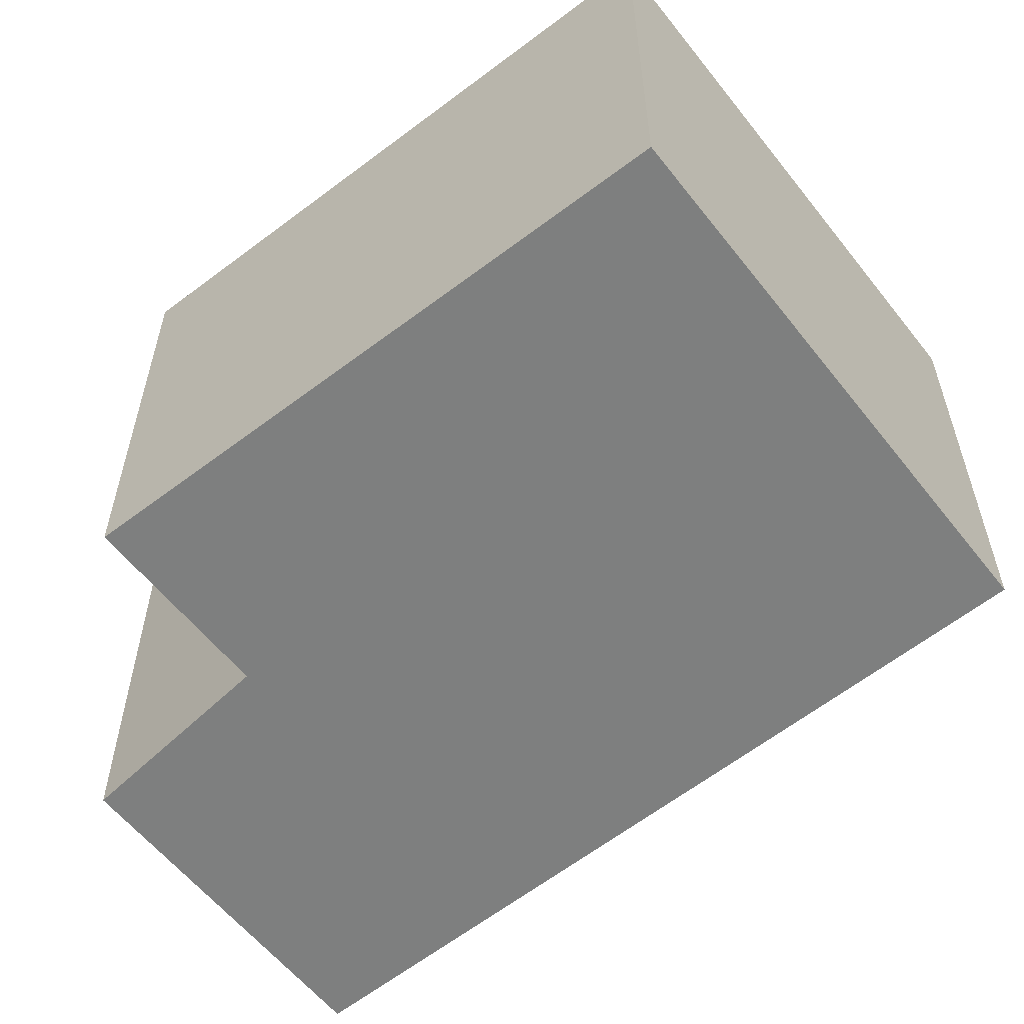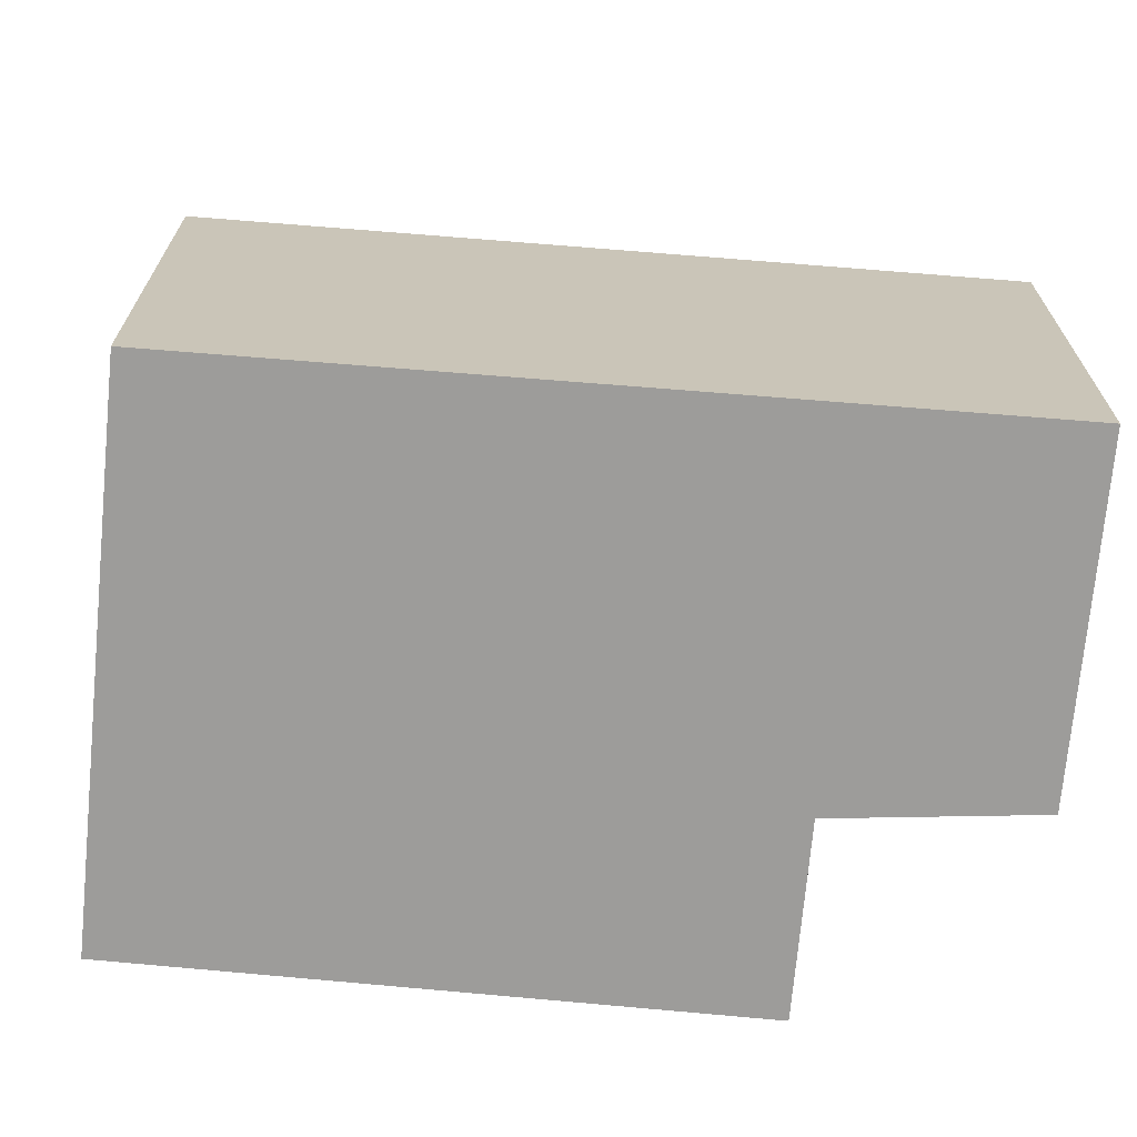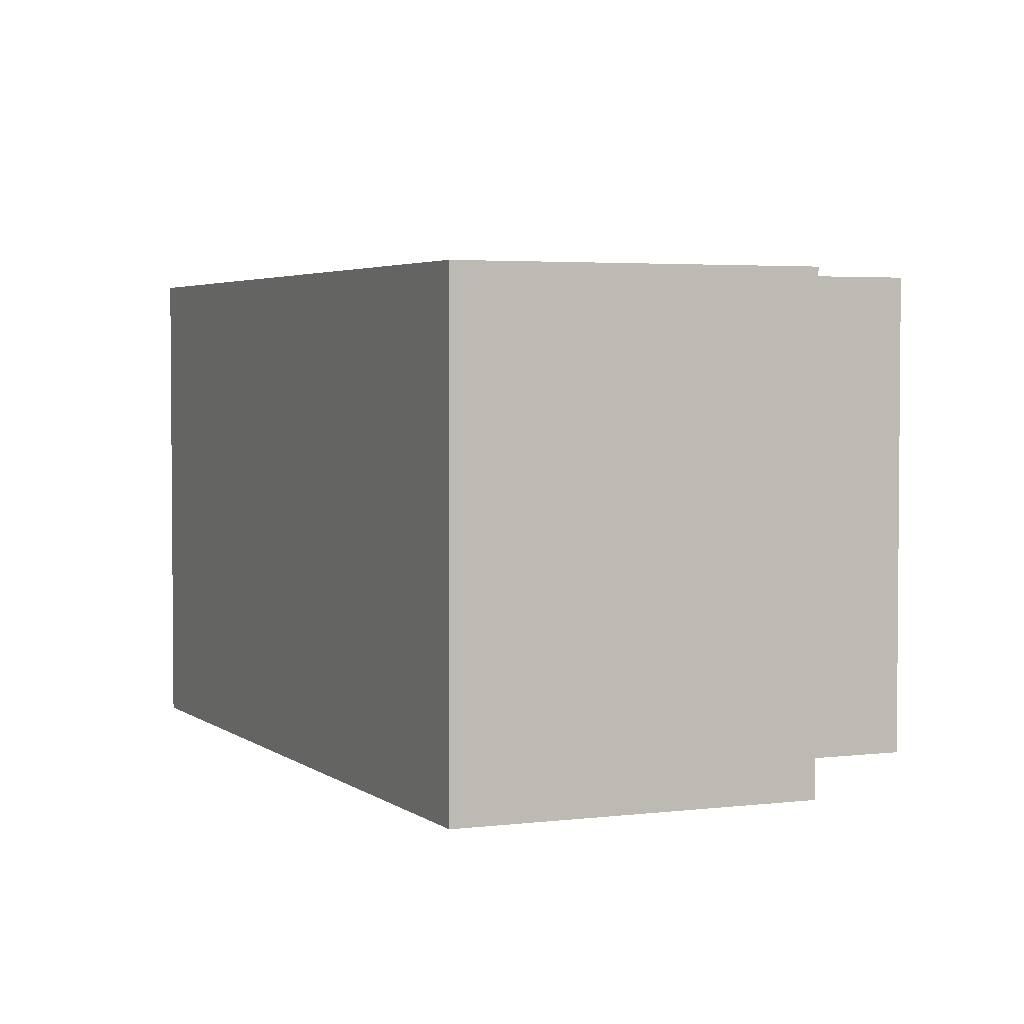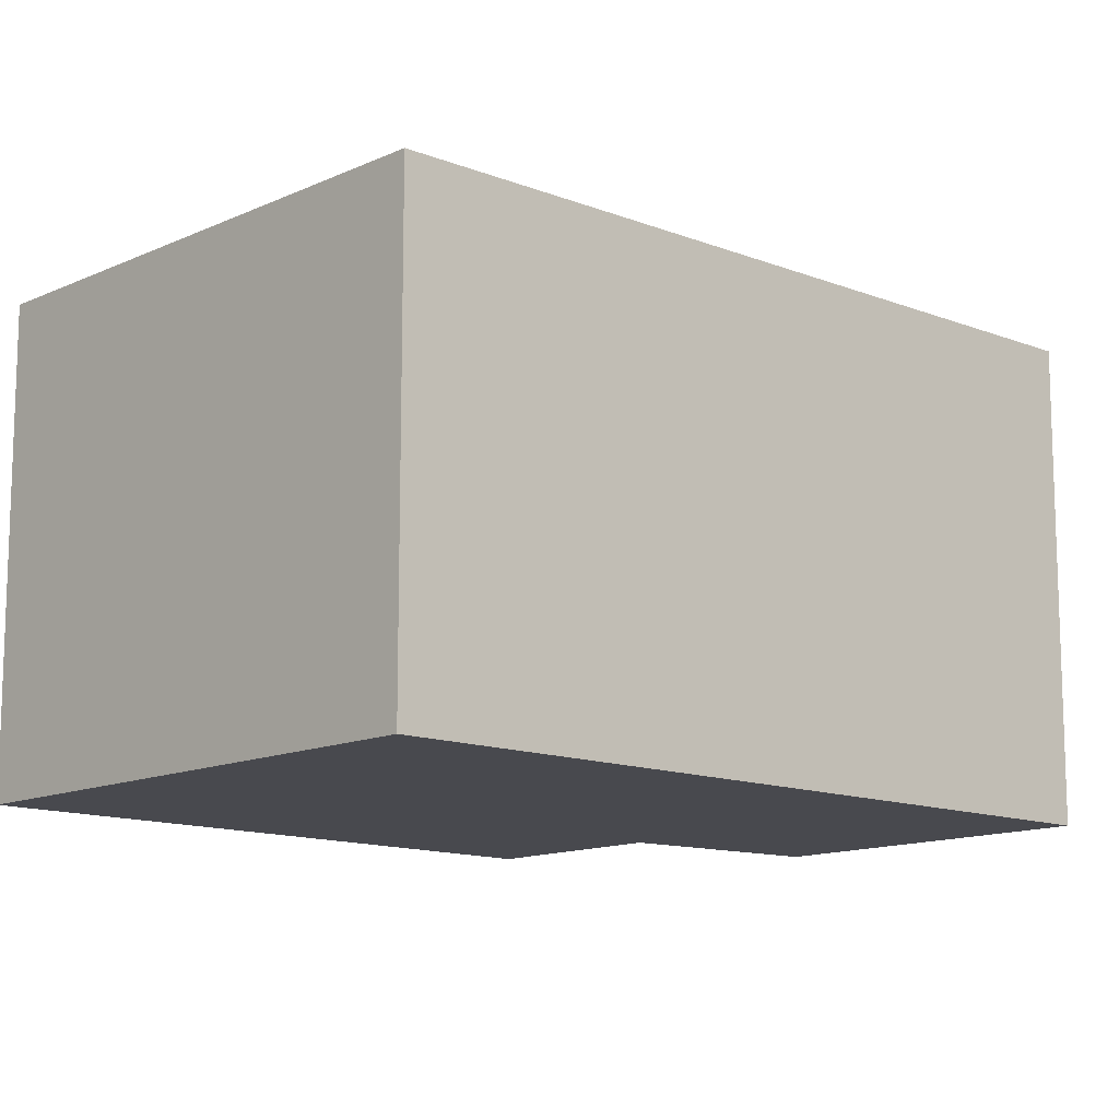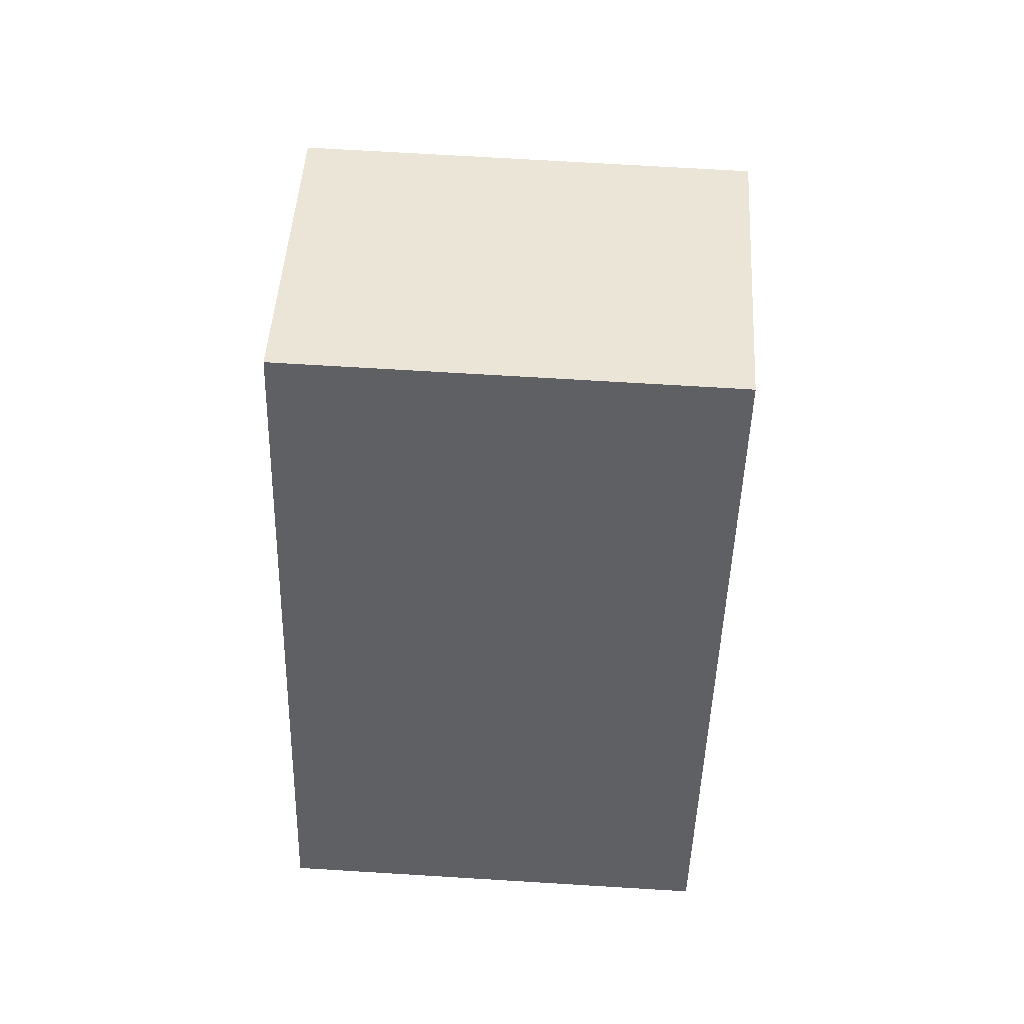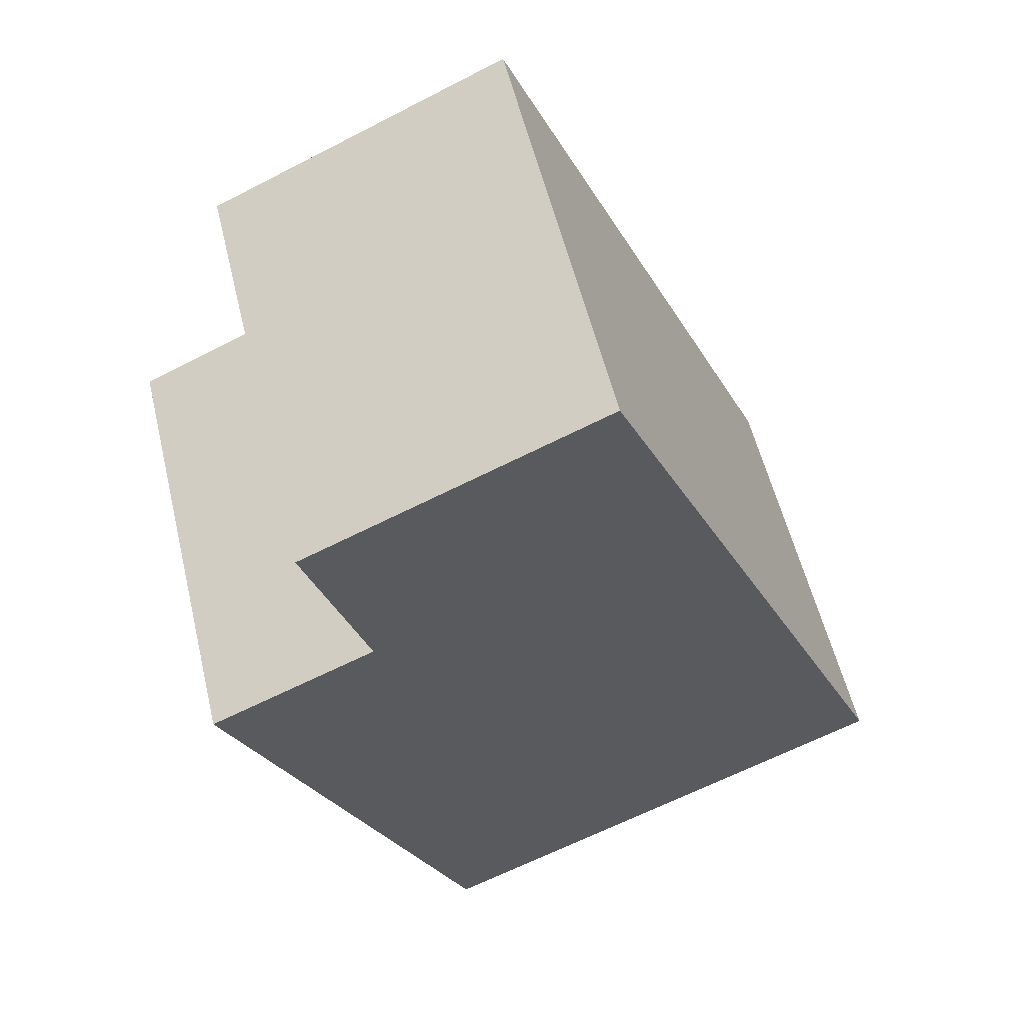
<metadata>
{"format":"obj","ext":"obj","renderer":"f3d","projection":"perspective","resolution":1024,"background":"white","views":[{"elev":-59.6,"azim":153.3,"up":"+Y"},{"elev":-70.1,"azim":-70.3,"up":"+Y"},{"elev":3.3,"azim":0.6,"up":"+Y"},{"elev":-12.7,"azim":-108.0,"up":"+Y"},{"elev":69.4,"azim":-86.5,"up":"+Z"},{"elev":56.1,"azim":166.5,"up":"+Z"}]}
</metadata>
<code>
v  2.121 1.992 -1.013
v  2.493 1.992 1.713
v  3.248 1.992 1.365
v  1.426 1.992 3.164
v  0 1.992 1.22e-16
v  2.775 1.992 2.546
v  1.426 -1.937e-16 3.164
v  2.775 -1.559e-16 2.546
v  2.493 -1.049e-16 1.713
v  3.248 -8.358e-17 1.365
v  2.121 6.203e-17 -1.013
v  0 0 0
g defaultobject
f 1 2 3
f 2 1 4
f 4 1 5
f 4 6 2
f 7 6 4
f 6 7 8
f 9 3 2
f 3 9 10
f 8 2 6
f 2 8 9
f 10 1 3
f 1 10 11
f 11 5 1
f 5 11 12
f 12 4 5
f 4 12 7
f 10 12 11
f 12 10 9
f 12 9 8
f 12 8 7

</code>
